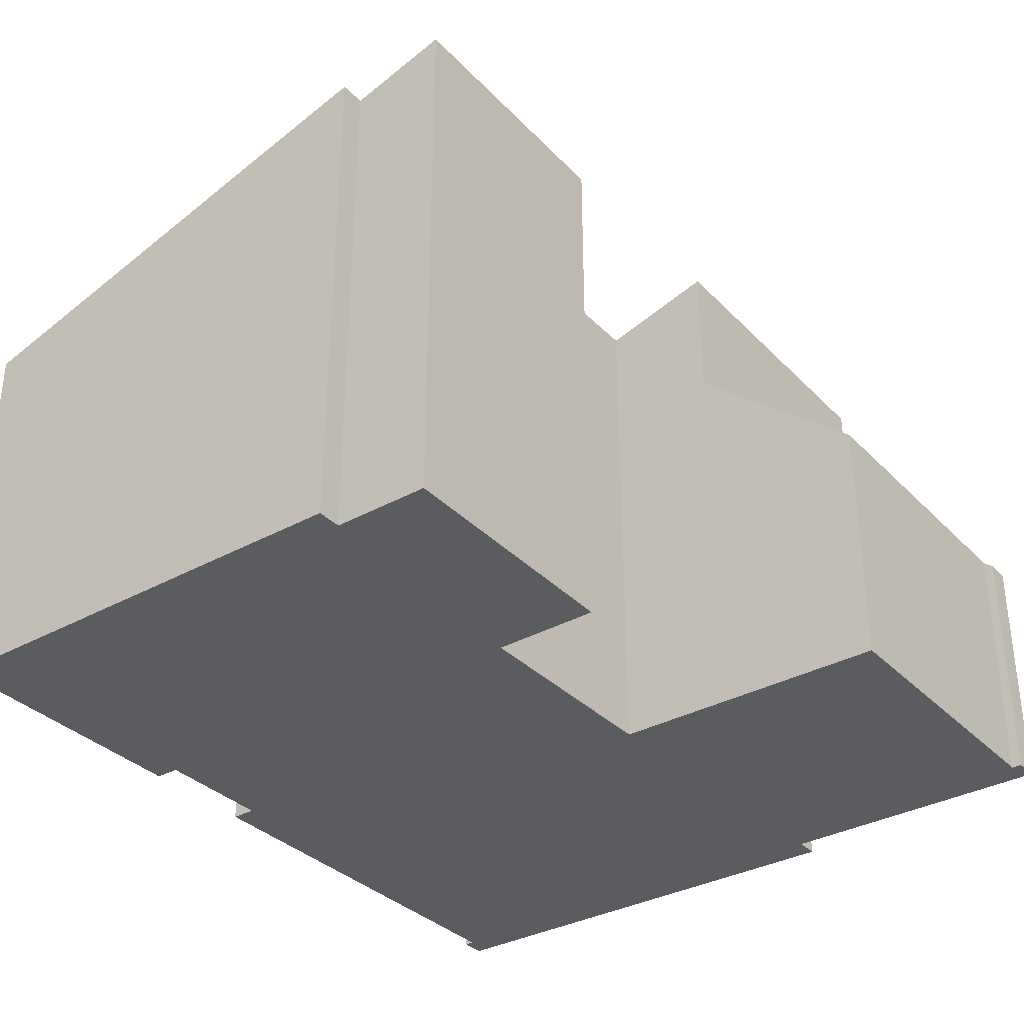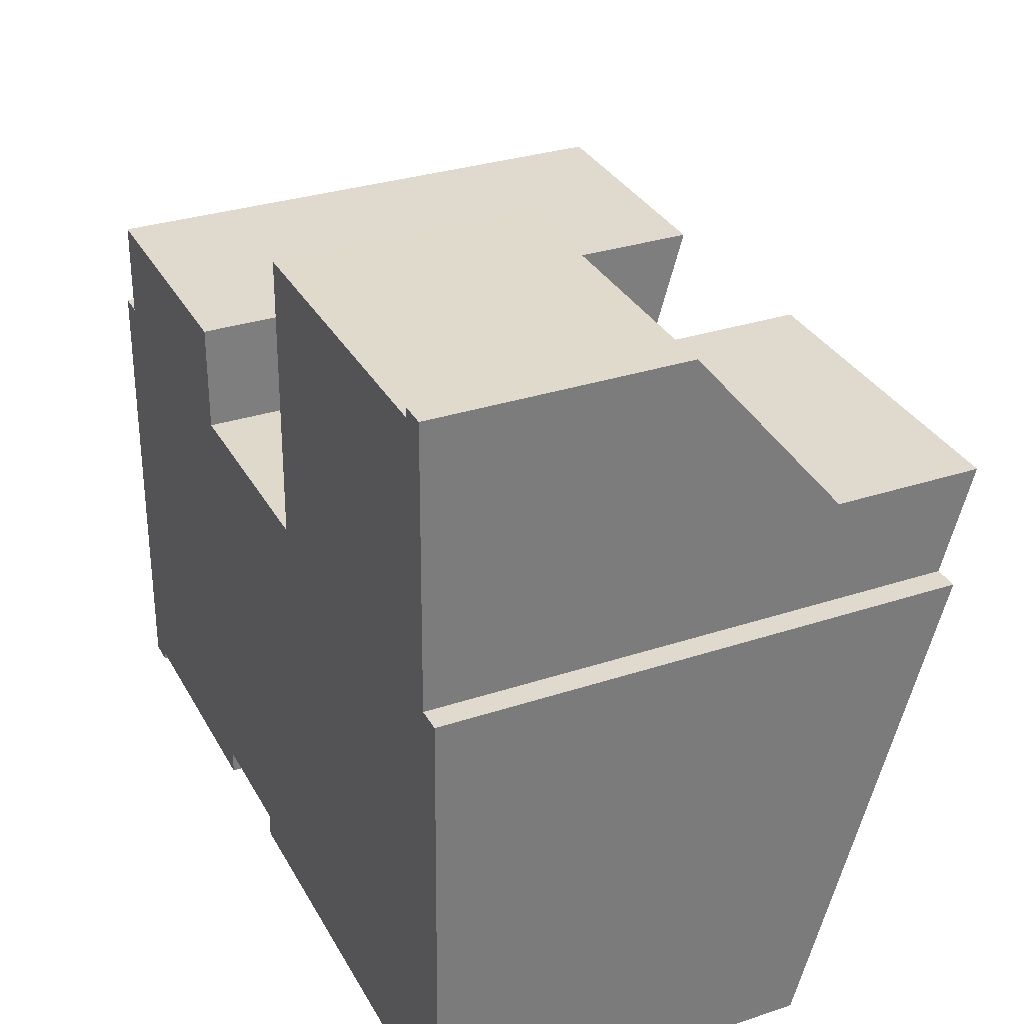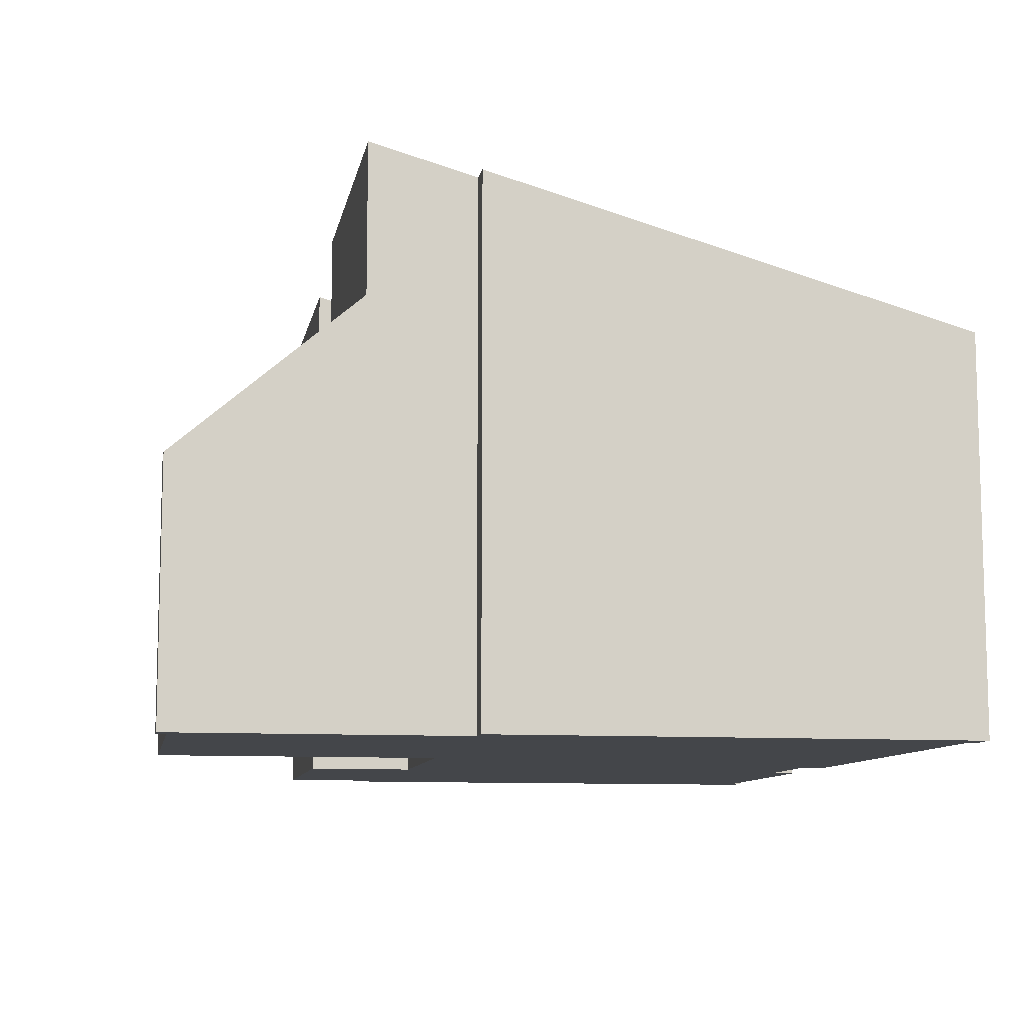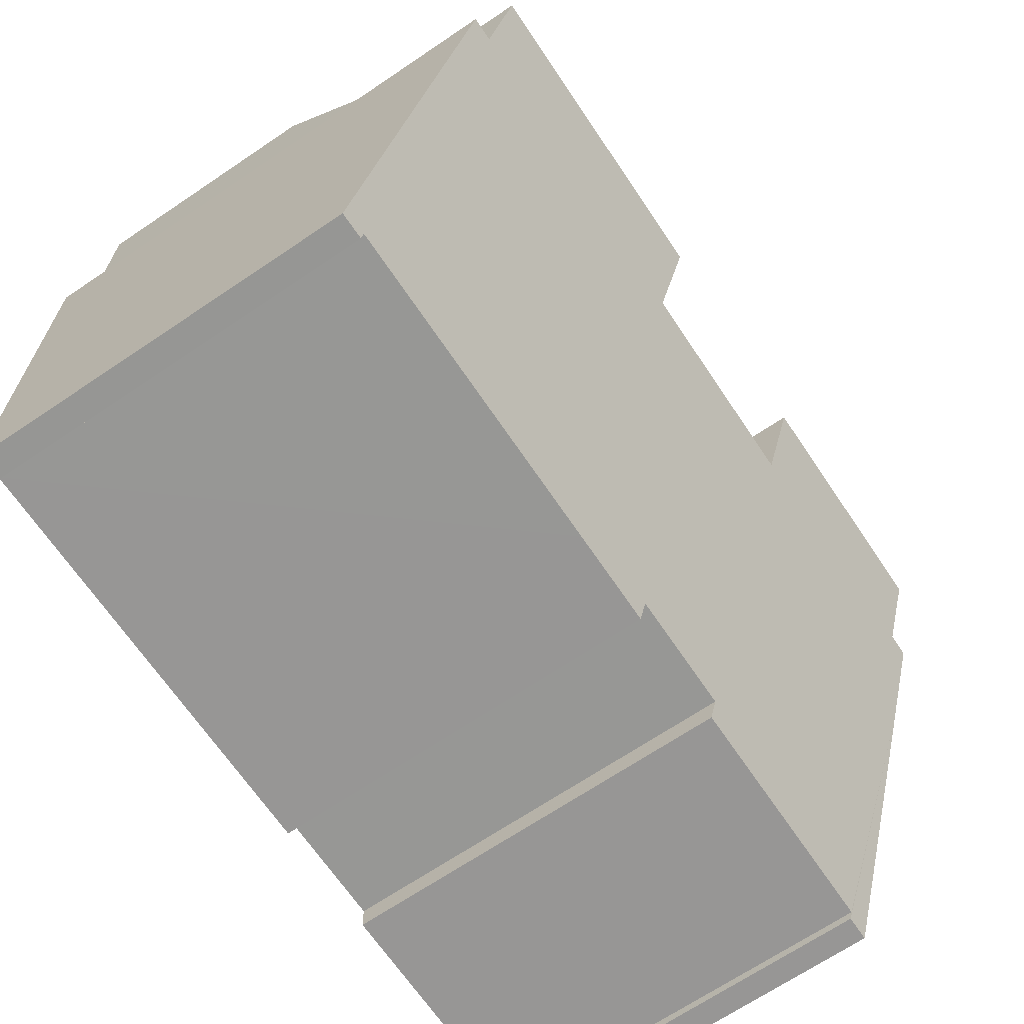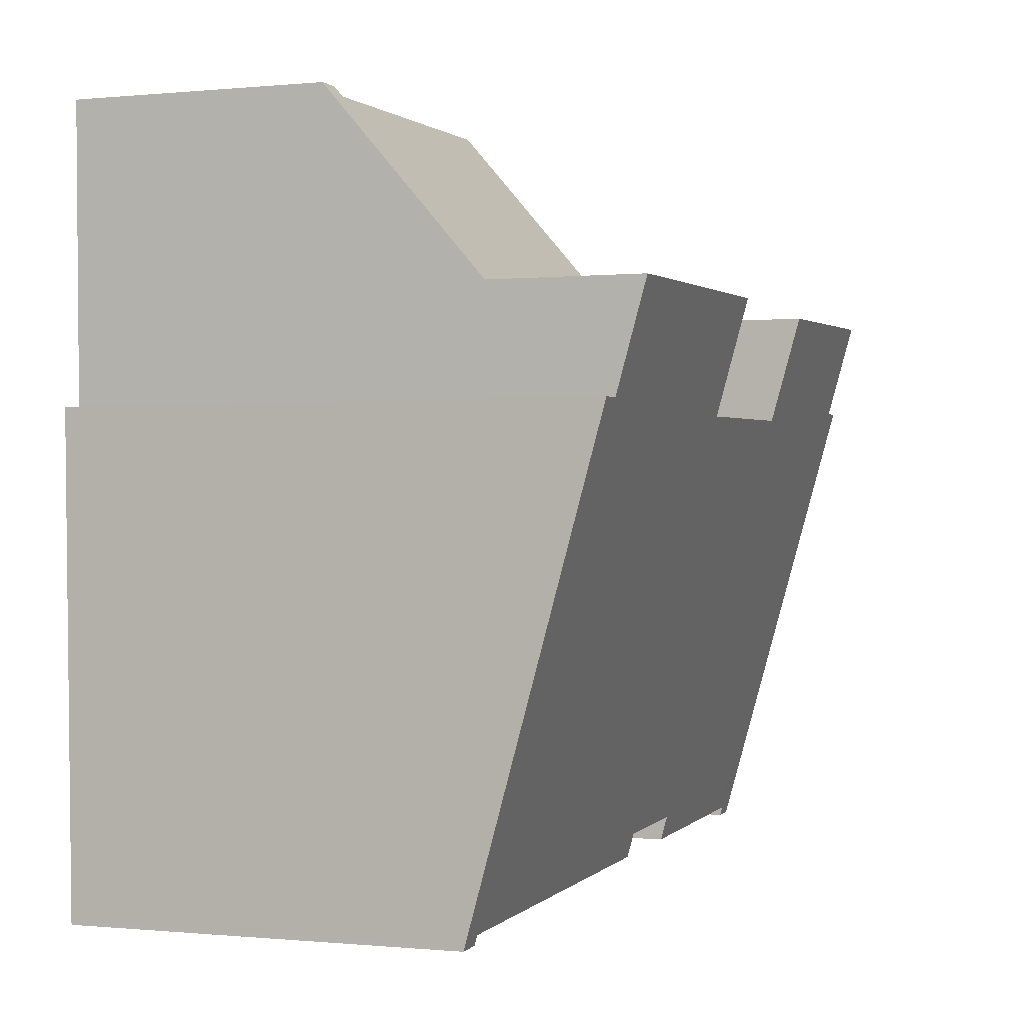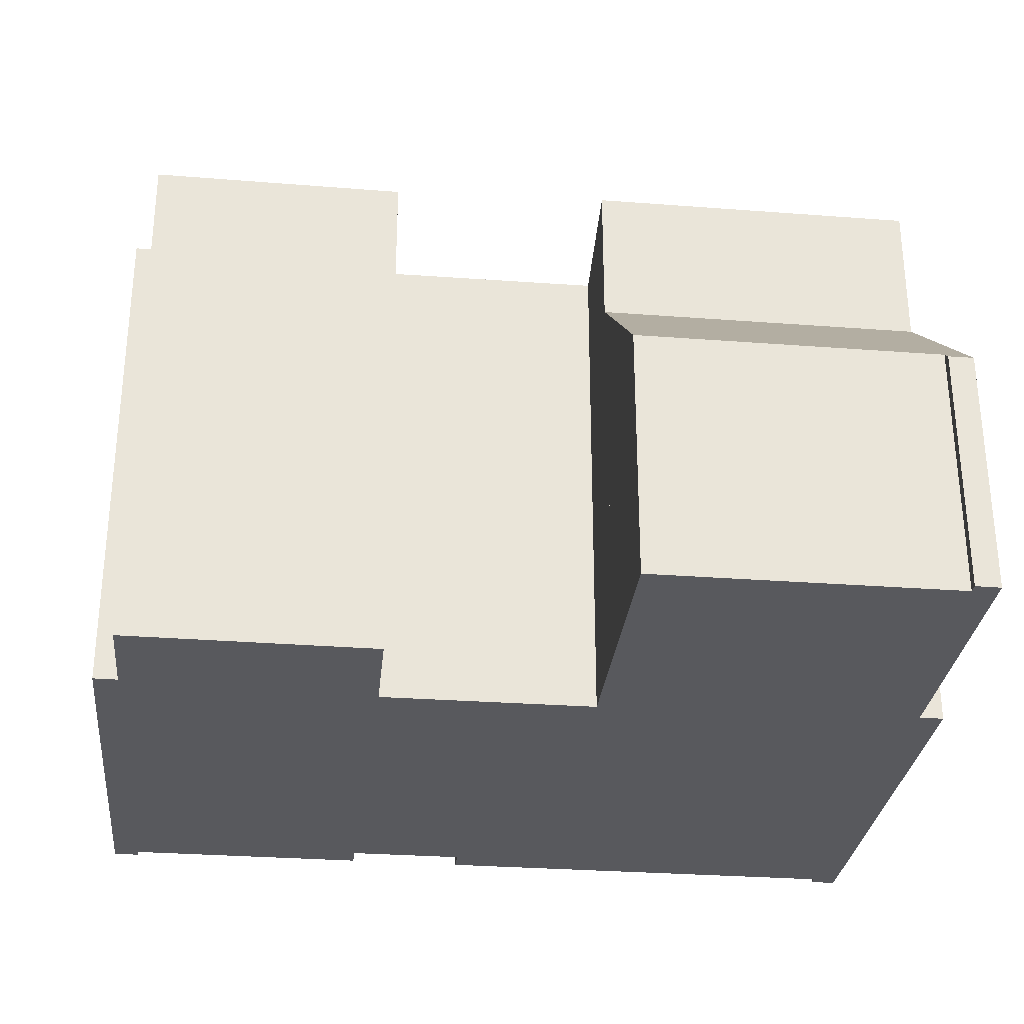
<metadata>
{"format":"obj","ext":"obj","renderer":"f3d","projection":"perspective","resolution":1024,"background":"white","views":[{"elev":-34.1,"azim":-52.0,"up":"+Y"},{"elev":31.2,"azim":64.8,"up":"+Z"},{"elev":-9.7,"azim":81.1,"up":"+Y"},{"elev":-69.1,"azim":123.9,"up":"+Z"},{"elev":-0.2,"azim":110.5,"up":"+Z"},{"elev":-29.8,"azim":-5.0,"up":"+Y"}]}
</metadata>
<code>
v  4.465 8.409 8.653
v  4.447 7.944 6.995
v  0.542 8.414 8.766
v  12.91 8.442 8.562
v  12.88 7.996 6.972
v  7.85 8.442 8.686
v  0.001 5.96 0.035
v  0.398 5.95 -0.01
v  0 5.95 3.643e-16
v  0.099 7.5 5.52
v  0.399 5.96 0.025
v  0.402 5.99 0.13
v  4.241 5.989 0.032
v  4.25 6.094 0.407
v  6.09 6.095 0.365
v  7.563 5.988 -0.052
v  12.68 5.988 -0.178
v  0.135 7.993 7.277
v  13.08 5.947 -0.335
v  13.08 5.96 -0.288
v  7.816 7.949 6.929
v  13.26 7.996 6.963
v  0.516 7.993 7.267
v  7.72 7.949 6.931
v  12.68 5.96 -0.278
v  12.67 5.948 -0.322
v  6.081 5.988 -0.015
v  0.135 -4.456e-16 7.277
v  0 0 0
v  0.001 -2.143e-18 0.035
v  0.099 -3.38e-16 5.52
v  0.542 -5.368e-16 8.766
v  0.516 -4.45e-16 7.267
v  7.85 -5.319e-16 8.686
v  7.816 -4.243e-16 6.929
v  12.68 1.09e-17 -0.178
v  12.67 1.972e-17 -0.322
v  12.68 1.702e-17 -0.278
v  6.09 -2.235e-17 0.365
v  6.081 9.185e-19 -0.015
v  4.465 -5.298e-16 8.653
v  4.447 -4.283e-16 6.995
v  7.72 -4.244e-16 6.931
v  12.91 -5.243e-16 8.562
v  12.88 -4.269e-16 6.972
v  13.26 -4.264e-16 6.963
v  13.08 1.763e-17 -0.288
v  13.08 2.051e-17 -0.335
v  4.25 -2.492e-17 0.407
v  4.241 -1.959e-18 0.032
v  0.402 -7.96e-18 0.13
v  0.399 -1.531e-18 0.025
v  0.398 6.123e-19 -0.01
v  7.563 3.184e-18 -0.052
v  7.876 5.068 9.999
v  12.91 6.185 8.562
v  7.85 6.183 8.686
v  7.902 3.963 11.3
v  12.57 3.961 11.19
v  12.96 3.876 11.28
v  12.57 3.876 11.29
v  12.57 3.833 11.34
v  12.96 3.836 11.33
v  12.57 -6.851e-16 11.19
v  12.57 -6.943e-16 11.34
v  12.57 -6.913e-16 11.29
v  7.902 -6.919e-16 11.3
v  7.876 -6.123e-16 9.999
v  12.96 -6.936e-16 11.33
v  12.96 -6.907e-16 11.28
g defaultobject
f 1 2 3
f 4 5 6
f 7 8 9
f 8 7 10
f 8 10 11
f 11 10 12
f 12 10 13
f 13 10 14
f 14 10 15
f 15 10 16
f 16 10 17
f 17 10 18
f 17 18 19
f 19 18 20
f 20 18 2
f 20 2 21
f 20 21 22
f 2 18 23
f 2 23 3
f 21 2 24
f 22 21 5
f 5 21 6
f 25 19 26
f 19 25 17
f 16 27 15
f 10 28 18
f 28 10 7
f 28 7 9
f 28 9 29
f 28 29 30
f 28 30 31
f 23 32 3
f 32 23 33
f 21 34 6
f 34 21 35
f 25 36 17
f 36 25 26
f 36 26 37
f 36 37 38
f 27 39 15
f 39 27 40
f 28 23 18
f 23 28 33
f 32 1 3
f 1 32 41
f 42 24 2
f 24 42 21
f 21 42 35
f 35 42 43
f 34 4 6
f 4 34 44
f 45 22 5
f 22 45 46
f 41 2 1
f 2 41 42
f 44 5 4
f 5 44 45
f 46 20 22
f 20 46 47
f 20 47 19
f 19 47 48
f 49 13 14
f 13 49 50
f 51 11 12
f 11 51 8
f 8 51 52
f 8 52 53
f 19 37 26
f 37 19 48
f 36 16 17
f 16 36 27
f 27 36 40
f 40 36 54
f 39 14 15
f 14 39 49
f 13 51 12
f 51 13 50
f 53 9 8
f 9 53 29
f 47 37 48
f 37 47 46
f 37 46 38
f 38 46 36
f 36 46 54
f 54 46 45
f 54 45 44
f 54 44 40
f 40 44 35
f 35 44 34
f 40 35 39
f 39 35 49
f 49 51 50
f 51 49 35
f 51 35 43
f 51 43 42
f 51 42 29
f 29 42 30
f 30 42 31
f 31 42 41
f 31 41 33
f 33 41 32
f 28 31 33
f 52 29 53
f 29 52 51
f 55 56 57
f 56 55 58
f 56 58 59
f 56 59 60
f 60 59 61
f 60 61 62
f 60 62 63
f 64 61 59
f 61 64 62
f 62 64 65
f 65 64 66
f 34 55 57
f 55 34 58
f 58 34 67
f 67 34 68
f 62 69 63
f 69 62 65
f 67 59 58
f 59 67 64
f 60 44 56
f 44 60 63
f 44 63 69
f 44 69 70
f 44 57 56
f 57 44 34
f 65 70 69
f 70 65 44
f 44 65 66
f 44 66 64
f 44 64 67
f 44 67 34
f 34 67 68

</code>
